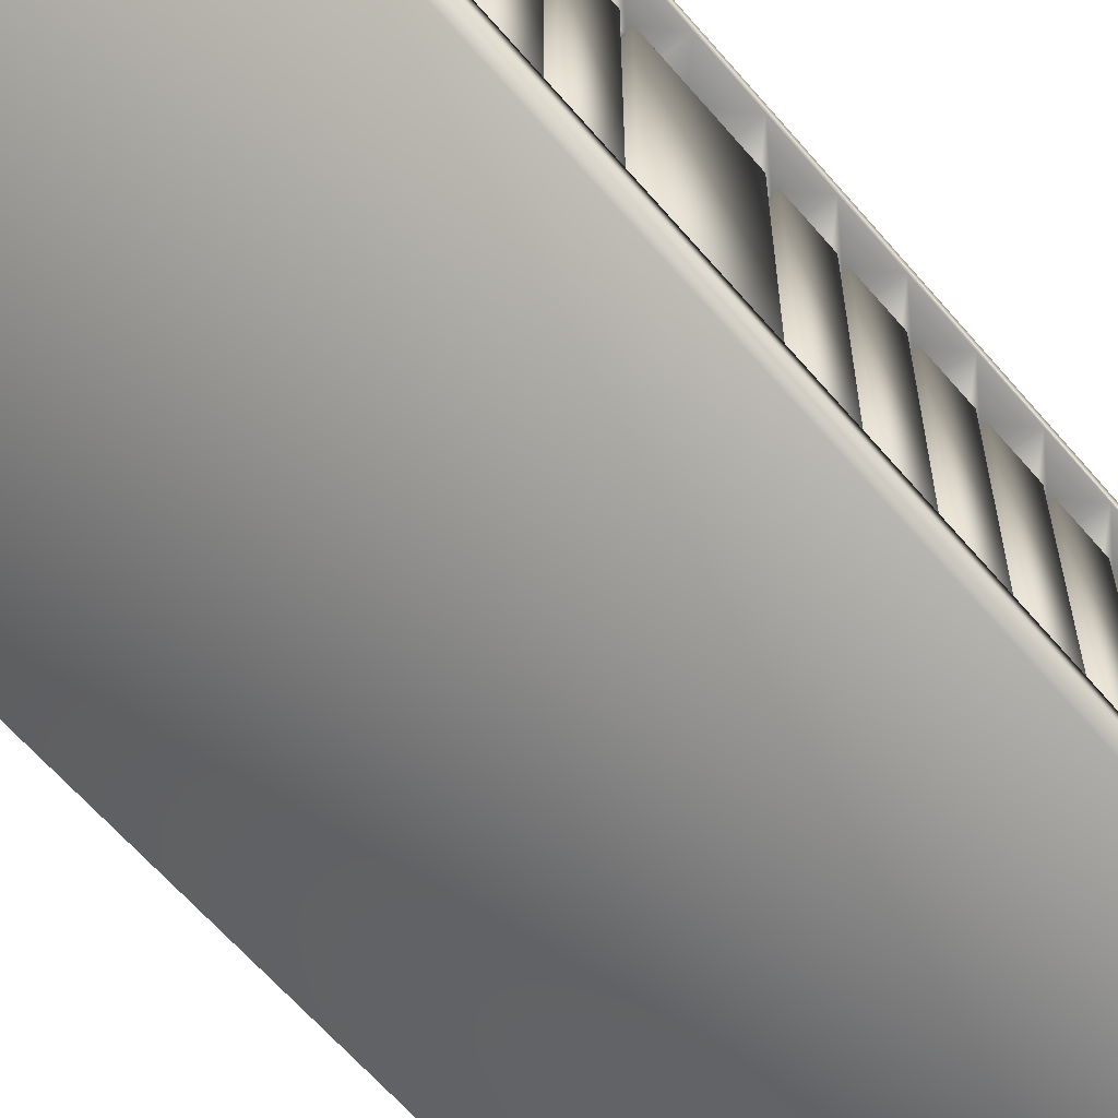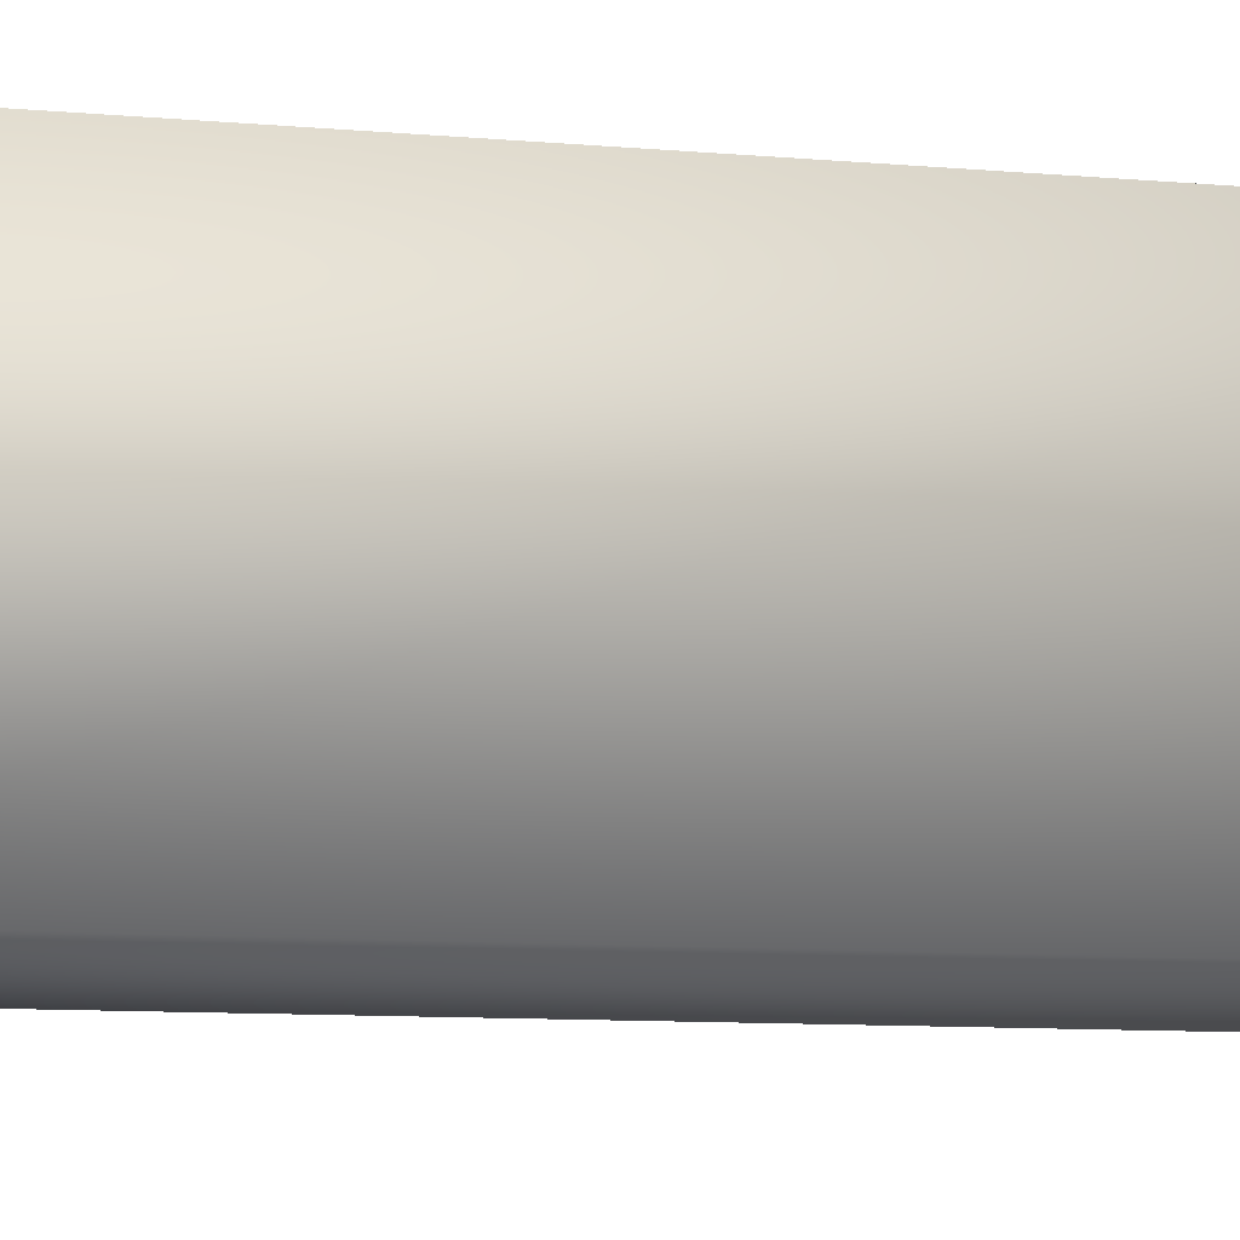
<metadata>
{"format":"obj","ext":"obj","renderer":"f3d","projection":"perspective","resolution":1024,"background":"white","views":[{"elev":-62.8,"azim":40.4,"up":"+Z"},{"elev":-9.2,"azim":-103.8,"up":"+Z"}]}
</metadata>
<code>
o misc1
v -0.7494 0.1414 -0.7685
v 0.9536 0.1414 -0.7685
v 0.9536 0.1414 0.7233
v -0.7494 0.1414 0.7233
v -0.7494 0.5043 0.7233
v -0.7494 0.5043 -0.7685
v 0.9536 0.5043 0.7233
v 0.9536 0.5043 -0.7685
f 1 2 3 4
f 4 5 6 1
f 4 3 7 5
f 6 8 2 1
f 5 7 8 6
f 2 8 7 3
o 2u_nas1
v -0.7494 1.791 -0.7685
v 0.9536 1.791 -0.7685
v 0.9536 1.791 0.7233
v -0.7494 1.791 0.7233
v -0.7494 2.343 0.7233
v -0.7494 2.343 -0.7685
v 0.9536 2.343 0.7233
v 0.9536 2.343 -0.7685
f 9 10 11 12
f 12 13 14 9
f 12 11 15 13
f 14 16 10 9
f 13 15 16 14
f 10 16 15 11
o misc2
v -0.7494 4.529 -0.7685
v 0.9536 4.529 -0.7685
v 0.9536 4.529 0.7233
v -0.7494 4.529 0.7233
v -0.7494 4.908 0.7233
v -0.7494 4.908 -0.7685
v 0.9536 4.908 0.7233
v 0.9536 4.908 -0.7685
f 17 18 19 20
f 20 21 22 17
f 20 19 23 21
f 22 24 18 17
f 21 23 24 22
f 18 24 23 19
o ups
v -0.7494 3.919 -0.7685
v 0.9536 3.919 -0.7685
v 0.9536 3.919 0.7233
v -0.7494 3.919 0.7233
v -0.7494 4.472 0.7233
v -0.7494 4.472 -0.7685
v 0.9536 4.472 0.7233
v 0.9536 4.472 -0.7685
f 25 26 27 28
f 28 29 30 25
f 28 27 31 29
f 30 32 26 25
f 29 31 32 30
f 26 32 31 27
o 1u_server9
v -0.7494 3.615 -0.7685
v 0.9536 3.615 -0.7685
v 0.9536 3.615 0.7233
v -0.7494 3.615 0.7233
v -0.7494 3.867 0.7233
v -0.7494 3.867 -0.7685
v 0.9536 3.867 0.7233
v 0.9536 3.867 -0.7685
f 33 34 35 36
f 36 37 38 33
f 36 35 39 37
f 38 40 34 33
f 37 39 40 38
f 34 40 39 35
o 1u_server8
v -0.7494 3.31 -0.7685
v 0.9536 3.31 -0.7685
v 0.9536 3.31 0.7233
v -0.7494 3.31 0.7233
v -0.7494 3.563 0.7233
v -0.7494 3.563 -0.7685
v 0.9536 3.563 0.7233
v 0.9536 3.563 -0.7685
f 41 42 43 44
f 44 45 46 41
f 44 43 47 45
f 46 48 42 41
f 45 47 48 46
f 42 48 47 43
o 1u_server7
v -0.7494 3.007 -0.7685
v 0.9536 3.007 -0.7685
v 0.9536 3.007 0.7233
v -0.7494 3.007 0.7233
v -0.7494 3.259 0.7233
v -0.7494 3.259 -0.7685
v 0.9536 3.259 0.7233
v 0.9536 3.259 -0.7685
f 49 50 51 52
f 52 53 54 49
f 52 51 55 53
f 54 56 50 49
f 53 55 56 54
f 50 56 55 51
o 1u_server6
v -0.7494 2.703 -0.7685
v 0.9536 2.703 -0.7685
v 0.9536 2.703 0.7233
v -0.7494 2.703 0.7233
v -0.7494 2.955 0.7233
v -0.7494 2.955 -0.7685
v 0.9536 2.955 0.7233
v 0.9536 2.955 -0.7685
f 57 58 59 60
f 60 61 62 57
f 60 59 63 61
f 62 64 58 57
f 61 63 64 62
f 58 64 63 59
o 1u_server5
v -0.7494 2.399 -0.7685
v 0.9536 2.399 -0.7685
v 0.9536 2.399 0.7233
v -0.7494 2.399 0.7233
v -0.7494 2.651 0.7233
v -0.7494 2.651 -0.7685
v 0.9536 2.651 0.7233
v 0.9536 2.651 -0.7685
f 65 66 67 68
f 68 69 70 65
f 68 67 71 69
f 70 72 66 65
f 69 71 72 70
f 66 72 71 67
o 1u_server4
v -0.7494 1.485 -0.7685
v 0.9536 1.485 -0.7685
v 0.9536 1.485 0.7233
v -0.7494 1.485 0.7233
v -0.7494 1.737 0.7233
v -0.7494 1.737 -0.7685
v 0.9536 1.737 0.7233
v 0.9536 1.737 -0.7685
f 73 74 75 76
f 76 77 78 73
f 76 75 79 77
f 78 80 74 73
f 77 79 80 78
f 74 80 79 75
o 1u_server3
v -0.7494 1.182 -0.7685
v 0.9536 1.182 -0.7685
v 0.9536 1.182 0.7233
v -0.7494 1.182 0.7233
v -0.7494 1.434 0.7233
v -0.7494 1.434 -0.7685
v 0.9536 1.434 0.7233
v 0.9536 1.434 -0.7685
f 81 82 83 84
f 84 85 86 81
f 84 83 87 85
f 86 88 82 81
f 85 87 88 86
f 82 88 87 83
o 1u_server2
v -0.7494 0.8773 -0.7685
v 0.9536 0.8773 -0.7685
v 0.9536 0.8773 0.7233
v -0.7494 0.8773 0.7233
v -0.7494 1.13 0.7233
v -0.7494 1.13 -0.7685
v 0.9536 1.13 0.7233
v 0.9536 1.13 -0.7685
f 89 90 91 92
f 92 93 94 89
f 92 91 95 93
f 94 96 90 89
f 93 95 96 94
f 90 96 95 91
o 1u_server1
v -0.7494 0.574 -0.7685
v 0.9536 0.574 -0.7685
v 0.9536 0.574 0.7233
v -0.7494 0.574 0.7233
v -0.7494 0.8262 0.7233
v -0.7494 0.8262 -0.7685
v 0.9536 0.8262 0.7233
v 0.9536 0.8262 -0.7685
f 97 98 99 100
f 100 101 102 97
f 100 99 103 101
f 102 104 98 97
f 101 103 104 102
f 98 104 103 99
o rack
v -1 0.002568 -0.8827
v 1 0.002568 -0.8827
v 1 0.002567 0.8417
v -1 0.002567 0.8417
v -1 5.05 0.8417
v -1 5.05 -0.8827
v 1 5.05 0.8417
v 0.875 5.05 0.8417
v 0.75 5.05 0.8417
v 0.5 5.05 0.8417
v 0 5.05 0.8417
v 0 5.05 -0.8827
v 0.5 5.05 -0.8827
v 0.75 5.05 -0.8827
v 0.875 5.05 -0.8827
v 1 5.05 -0.8827
v -1 5.154 -0.8827
v 0 5.154 -0.8827
v -1 5.154 0.8417
v 1.057 0.002568 -0.8649
v 1.057 0.002567 0.8239
v 1.057 5.05 0.8239
v 0.875 5.154 -0.8827
v 1 5.154 -0.8827
v 1.057 5.05 -0.8649
v 1 5.154 0.8417
v 0.875 5.154 0.8417
v 0 5.154 0.8417
v 0.5 5.154 -0.8827
v 0.75 5.154 -0.8827
v 0.5 5.154 0.8417
v 0.75 5.154 0.8417
v 1.056 0.09224 0.752
v 1.056 0.3965 0.752
v 1.056 0.7008 0.752
v 1.056 1.005 0.752
v 1.056 1.309 0.752
v 1.056 1.614 0.752
v 1.056 1.918 0.752
v 1.056 2.222 0.752
v 1.056 2.526 0.752
v 1.056 2.831 0.752
v 1.056 3.135 0.752
v 1.056 3.439 0.752
v 1.056 3.743 0.752
v 1.056 4.048 0.752
v 1.056 4.352 0.752
v 1.056 4.656 0.752
v 1.056 4.96 0.752
v 1.056 0.09224 -0.7931
v 1.038 5.115 -0.8805
v 1.038 5.115 0.8395
v 1.056 4.96 -0.7931
v 1.056 4.656 -0.7931
v 1.056 4.352 -0.7931
v 1.056 4.048 -0.7931
v 1.056 3.743 -0.7931
v 1.056 3.439 -0.7931
v 1.056 3.135 -0.7931
v 1.056 2.831 -0.7931
v 1.056 2.526 -0.7931
v 1.056 2.222 -0.7931
v 1.056 1.918 -0.7931
v 1.056 1.614 -0.7931
v 1.056 1.309 -0.7931
v 1.056 1.005 -0.7931
v 1.056 0.7008 -0.7931
v 1.056 0.3965 -0.7931
v 0.9295 0.2188 0.752
v 0.9295 0.2699 0.752
v -0.8682 0.09224 -0.7931
v -0.8682 0.09224 0.752
v 0.9295 0.2188 -0.7931
v -0.7416 0.2188 -0.7931
v 0.9295 4.834 -0.7931
v 0.9295 4.783 -0.7931
v -0.8682 4.96 0.752
v -0.8682 4.96 -0.7931
v 0.9295 4.834 0.752
v -0.7416 4.834 0.752
v -0.7416 0.2188 0.752
v -0.8682 0.3965 -0.7931
v -0.8682 0.7008 -0.7931
v -0.8682 1.005 -0.7931
v -0.8682 1.309 -0.7931
v -0.8682 1.614 -0.7931
v -0.8682 1.918 -0.7931
v -0.8682 2.222 -0.7931
v -0.8682 2.526 -0.7931
v -0.8682 2.831 -0.7931
v -0.8682 3.135 -0.7931
v -0.8682 3.439 -0.7931
v -0.8682 3.743 -0.7931
v -0.8682 4.048 -0.7931
v -0.8682 4.352 -0.7931
v -0.8682 4.656 -0.7931
v -0.8682 4.656 0.752
v -0.8682 4.352 0.752
v -0.8682 4.048 0.752
v -0.8682 3.743 0.752
v -0.8682 3.439 0.752
v -0.8682 3.135 0.752
v -0.8682 2.831 0.752
v -0.8682 2.526 0.752
v -0.8682 2.222 0.752
v -0.8682 1.918 0.752
v -0.8682 1.614 0.752
v -0.8682 1.309 0.752
v -0.8682 1.005 0.752
v -0.8682 0.7008 0.752
v -0.8682 0.3965 0.752
v -0.7416 0.2699 -0.7931
v -0.7416 4.834 -0.7931
v -0.7416 4.783 0.752
v -0.7416 2.653 0.752
v 0.9295 2.653 0.752
v -0.7416 2.4 0.752
v -0.7416 2.349 0.752
v -0.7416 2.653 -0.7931
v -0.7416 2.704 -0.7931
v -0.7416 2.4 -0.7931
v 0.9295 2.4 -0.7931
v 0.9295 2.704 0.752
v 0.9295 2.4 0.752
v 0.9295 2.653 -0.7931
v 0.9295 2.349 -0.7931
v 0.9295 1.436 -0.7931
v -0.7416 1.436 -0.7931
v 0.9295 1.183 -0.7931
v 0.9295 1.132 -0.7931
v -0.7416 1.487 -0.7931
v -0.7416 1.183 -0.7931
v -0.7416 1.436 0.752
v 0.9295 1.436 0.752
v -0.7416 1.183 0.752
v -0.7416 1.132 0.752
v 0.9295 1.487 0.752
v 0.9295 1.183 0.752
v 0.9295 3.87 0.752
v 0.9295 3.921 0.752
v 0.9295 3.617 0.752
v -0.7416 3.617 0.752
v -0.7416 3.87 0.752
v -0.7416 3.566 0.752
v -0.7416 3.87 -0.7931
v -0.7416 3.921 -0.7931
v -0.7416 3.617 -0.7931
v 0.9295 3.617 -0.7931
v 0.9295 3.87 -0.7931
v 0.9295 3.566 -0.7931
v -0.7416 4.225 0.752
v -0.7416 4.174 0.752
v -0.7416 4.479 0.752
v 0.9295 4.479 0.752
v 0.9295 4.225 0.752
v 0.9295 4.53 0.752
v -0.7416 4.225 -0.7931
v 0.9295 4.225 -0.7931
v -0.7416 4.479 -0.7931
v -0.7416 4.53 -0.7931
v 0.9295 4.174 -0.7931
v 0.9295 4.479 -0.7931
v 0.9295 3.261 -0.7931
v -0.7416 3.261 -0.7931
v 0.9295 3.008 -0.7931
v 0.9295 2.957 -0.7931
v -0.7416 3.313 -0.7931
v -0.7416 3.008 -0.7931
v 0.9295 3.261 0.752
v 0.9295 3.313 0.752
v 0.9295 3.008 0.752
v -0.7416 3.008 0.752
v -0.7416 3.261 0.752
v -0.7416 2.957 0.752
v 0.9295 1.791 0.752
v -0.7416 1.791 0.752
v 0.9295 2.044 0.752
v 0.9295 2.096 0.752
v -0.7416 1.74 0.752
v -0.7416 2.044 0.752
v 0.9295 1.791 -0.7931
v 0.9295 1.74 -0.7931
v 0.9295 2.044 -0.7931
v -0.7416 2.044 -0.7931
v -0.7416 1.791 -0.7931
v -0.7416 2.096 -0.7931
v -0.7416 0.8273 -0.7931
v -0.7416 0.8785 -0.7931
v -0.7416 0.5742 -0.7931
v 0.9295 0.5742 -0.7931
v 0.9295 0.8273 -0.7931
v 0.9295 0.5231 -0.7931
v -0.7416 0.8273 0.752
v 0.9295 0.8273 0.752
v -0.7416 0.5742 0.752
v -0.7416 0.5231 0.752
v 0.9295 0.8785 0.752
v 0.9295 0.5742 0.752
v -0.7416 4.53 0.752
v 0.9295 4.783 0.752
v 0.9295 4.53 -0.7931
v -0.7416 4.783 -0.7931
v -0.7416 4.174 -0.7931
v 0.9295 3.921 -0.7931
v 0.9295 4.174 0.752
v -0.7416 3.921 0.752
v -0.7416 3.313 0.752
v 0.9295 3.566 0.752
v 0.9295 3.313 -0.7931
v -0.7416 3.566 -0.7931
v -0.7416 2.957 -0.7931
v 0.9295 2.704 -0.7931
v 0.9295 2.957 0.752
v -0.7416 2.704 0.752
v -0.7416 2.096 0.752
v 0.9295 2.349 0.752
v 0.9295 2.096 -0.7931
v -0.7416 2.349 -0.7931
v -0.7416 1.74 -0.7931
v 0.9295 1.487 -0.7931
v 0.9295 1.74 0.752
v -0.7416 1.487 0.752
v -0.7416 0.8785 0.752
v 0.9295 1.132 0.752
v 0.9295 0.8785 -0.7931
v -0.7416 1.132 -0.7931
v -0.7416 0.5231 -0.7931
v 0.9295 0.2699 -0.7931
v 0.9295 0.5231 0.752
v -0.7416 0.2699 0.752
v -0.7416 0.8273 -0.7293
v -0.7416 0.8785 -0.7293
v 0.9295 0.8273 -0.7293
v 0.9295 0.8785 -0.7293
v -0.7416 0.8273 0.6883
v 0.9295 0.8273 0.6883
v -0.7416 0.8785 0.6883
v 0.9295 0.8785 0.6883
v 0.9295 1.74 -0.7293
v -0.7416 1.74 -0.7293
v 0.9295 1.791 -0.7293
v -0.7416 1.791 -0.7293
v -0.7416 1.791 0.6883
v -0.7416 1.74 0.6883
v 0.9295 1.791 0.6883
v 0.9295 1.74 0.6883
v 0.9295 3.313 0.6883
v -0.7416 3.313 0.6883
v 0.9295 3.261 0.6883
v -0.7416 3.261 0.6883
v -0.7416 3.261 -0.7293
v -0.7416 3.313 -0.7293
v 0.9295 3.261 -0.7293
v 0.9295 3.313 -0.7293
v -0.7416 4.479 0.6883
v 0.9295 4.479 0.6883
v -0.7416 4.53 0.6883
v 0.9295 4.53 0.6883
v -0.7416 4.479 -0.7293
v -0.7416 4.53 -0.7293
v 0.9295 4.479 -0.7293
v 0.9295 4.53 -0.7293
v -0.7416 3.008 0.6883
v -0.7416 2.957 0.6883
v 0.9295 3.008 0.6883
v 0.9295 2.957 0.6883
v 0.9295 2.957 -0.7293
v -0.7416 2.957 -0.7293
v 0.9295 3.008 -0.7293
v -0.7416 3.008 -0.7293
v -0.7416 0.5742 -0.7293
v 0.9295 0.5742 -0.7293
v -0.7416 0.5231 -0.7293
v 0.9295 0.5231 -0.7293
v -0.7416 0.5742 0.6883
v -0.7416 0.5231 0.6883
v 0.9295 0.5742 0.6883
v 0.9295 0.5231 0.6883
v 0.9295 3.921 0.6883
v -0.7416 3.921 0.6883
v 0.9295 3.87 0.6883
v -0.7416 3.87 0.6883
v -0.7416 3.87 -0.7293
v -0.7416 3.921 -0.7293
v 0.9295 3.87 -0.7293
v 0.9295 3.921 -0.7293
v -0.7416 3.617 0.6883
v -0.7416 3.566 0.6883
v 0.9295 3.617 0.6883
v 0.9295 3.566 0.6883
v -0.7416 3.617 -0.7293
v 0.9295 3.617 -0.7293
v -0.7416 3.566 -0.7293
v 0.9295 3.566 -0.7293
v -0.7416 2.653 0.6883
v 0.9295 2.653 0.6883
v -0.7416 2.704 0.6883
v 0.9295 2.704 0.6883
v -0.7416 2.653 -0.7293
v -0.7416 2.704 -0.7293
v 0.9295 2.653 -0.7293
v 0.9295 2.704 -0.7293
v -0.7416 2.4 -0.7293
v 0.9295 2.4 -0.7293
v -0.7416 2.349 -0.7293
v 0.9295 2.349 -0.7293
v -0.7416 2.4 0.6883
v -0.7416 2.349 0.6883
v 0.9295 2.4 0.6883
v 0.9295 2.349 0.6883
v -0.7416 1.436 -0.7293
v -0.7416 1.487 -0.7293
v 0.9295 1.436 -0.7293
v 0.9295 1.487 -0.7293
v -0.7416 1.436 0.6883
v 0.9295 1.436 0.6883
v -0.7416 1.487 0.6883
v 0.9295 1.487 0.6883
v 0.9295 1.132 -0.7293
v -0.7416 1.132 -0.7293
v 0.9295 1.183 -0.7293
v -0.7416 1.183 -0.7293
v -0.7416 1.183 0.6883
v -0.7416 1.132 0.6883
v 0.9295 1.183 0.6883
v 0.9295 1.132 0.6883
v 0.9295 0.142 0.752
v -0.7416 0.142 0.752
v -0.7416 0.09091 0.752
v 0.9295 0.09091 0.752
v 0.9295 0.142 0.6883
v 0.9295 0.142 0.5994
v -0.7416 0.142 0.5994
v -0.7416 0.142 0.6883
v 0.9295 0.09091 0.6883
v 0.9295 0.09091 0.5994
v -0.7416 0.09091 0.6883
v -0.7416 0.09091 0.5994
v -0.7416 0.09091 -0.7931
v -0.7416 0.142 -0.7931
v 0.9295 0.142 -0.7931
v 0.9295 0.09091 -0.7931
v -0.7416 0.09091 -0.7293
v -0.7416 0.09091 -0.6404
v -0.7416 0.142 -0.6404
v -0.7416 0.142 -0.7293
v 0.9295 0.09091 -0.7293
v 0.9295 0.142 -0.7293
v 0.9295 0.142 -0.6404
v 0.9295 0.09091 -0.6404
f 105 106 107 108
f 108 109 110 105
f 108 107 111 112 113 114 115 109
f 110 116 117 118 119 120 106 105
f 110 121 122 116
f 109 123 121 110
f 106 124 125 107
f 107 125 126 111
f 120 119 127 128
f 120 129 124 106
f 111 130 131 112
f 115 132 123 109
f 116 122 133 117
f 117 133 134 118
f 114 135 132 115
f 113 136 135 114
f 118 134 127 119
f 112 131 136 113
f 125 137 138 139 140 141 142 143 144 145 146 147 148 149 150 151 152 153 126
f 124 154 137 125
f 129 155 156 126
f 129 157 158 159 160 161 162 163 164 165 166 167 168 169 170 171 172 154 124
f 126 156 130 111
f 126 153 157 129
f 128 155 129 120
f 128 127 134 133 122 121 123 132 135 136 131 130
f 130 156 155 128
f 137 173 174 138
f 154 175 176 137
f 154 177 178 175
f 157 179 180 158
f 153 181 182 157
f 153 183 184 181
f 176 185 173 137
f 175 186 187 188 189 190 191 192 193 194 195 196 197 198 199 200 182 181 201 202 203 204 205 206 207 208 209 210 211 212 213 214 215 176
f 175 178 216 186
f 182 217 179 157
f 181 184 218 201
f 208 219 220 145
f 208 221 222 209
f 193 223 224 194
f 193 225 226 165
f 145 220 227 146
f 145 228 221 208
f 165 229 223 193
f 165 226 230 166
f 169 231 232 189
f 169 233 234 170
f 189 232 235 190
f 189 236 233 169
f 212 237 238 141
f 212 239 240 213
f 141 238 241 142
f 141 242 239 212
f 149 243 244 150
f 149 245 246 204
f 204 247 243 149
f 204 246 248 205
f 197 249 250 198
f 197 251 252 161
f 161 253 249 197
f 161 252 254 162
f 202 255 256 203
f 202 257 258 151
f 151 259 255 202
f 151 258 260 152
f 199 261 262 159
f 199 263 264 200
f 159 262 265 160
f 159 266 263 199
f 163 267 268 195
f 163 269 270 164
f 195 268 271 196
f 195 272 269 163
f 147 273 274 148
f 147 275 276 206
f 206 277 273 147
f 206 276 278 207
f 143 279 280 210
f 143 281 282 144
f 210 280 283 211
f 210 284 281 143
f 167 285 286 168
f 167 287 288 191
f 191 289 285 167
f 191 288 290 192
f 187 291 292 188
f 187 293 294 171
f 171 295 291 187
f 171 294 296 172
f 214 297 298 139
f 214 299 300 215
f 139 298 301 140
f 139 302 299 214
f 152 260 303 201
f 152 304 183 153
f 201 303 257 202
f 201 218 304 152
f 200 264 305 158
f 200 306 217 182
f 158 305 266 159
f 158 180 306 200
f 160 265 307 198
f 160 308 253 161
f 198 307 261 199
f 198 250 308 160
f 203 256 309 150
f 203 310 247 204
f 150 309 259 151
f 150 244 310 203
f 205 311 277 206
f 205 248 312 148
f 148 274 311 205
f 148 312 245 149
f 162 313 267 163
f 162 254 314 196
f 196 271 313 162
f 196 314 251 197
f 194 315 272 195
f 194 224 316 164
f 164 270 315 194
f 164 316 229 165
f 146 317 275 147
f 146 227 318 207
f 207 278 317 146
f 207 318 219 208
f 209 319 284 210
f 209 222 320 144
f 144 282 319 209
f 144 320 228 145
f 166 321 287 167
f 166 230 322 192
f 192 290 321 166
f 192 322 225 193
f 190 323 289 191
f 190 235 324 168
f 168 286 323 190
f 168 324 231 169
f 142 325 279 143
f 142 241 326 211
f 211 283 325 142
f 211 326 237 212
f 140 301 327 213
f 140 328 242 141
f 213 327 297 214
f 213 240 328 140
f 188 292 329 170
f 188 330 236 189
f 170 329 295 171
f 170 234 330 188
f 172 296 331 186
f 172 332 177 154
f 186 331 293 187
f 186 216 332 172
f 215 300 333 138
f 215 334 185 176
f 138 333 302 139
f 138 174 334 215
f 291 335 336 292
f 295 337 335 291
f 329 338 337 295
f 292 336 338 329
f 259 309 256 255
f 307 265 262 261
f 297 339 340 298
f 327 341 339 297
f 301 342 341 327
f 298 340 342 301
f 286 343 344 323
f 285 345 343 286
f 289 346 345 285
f 323 344 346 289
f 280 347 348 283
f 279 349 347 280
f 325 350 349 279
f 283 348 350 325
f 274 351 352 311
f 273 353 351 274
f 277 354 353 273
f 311 352 354 277
f 268 355 356 271
f 267 357 355 268
f 313 358 357 267
f 271 356 358 313
f 257 359 360 258
f 303 361 359 257
f 260 362 361 303
f 258 360 362 260
f 263 363 364 264
f 266 365 363 263
f 305 366 365 266
f 264 364 366 305
f 276 367 368 278
f 275 369 367 276
f 317 370 369 275
f 278 368 370 317
f 270 371 372 315
f 269 373 371 270
f 272 374 373 269
f 315 372 374 272
f 287 321 290 288
f 281 284 319 282
f 293 375 376 294
f 331 377 375 293
f 296 378 377 331
f 294 376 378 296
f 299 379 380 300
f 302 381 379 299
f 333 382 381 302
f 300 380 382 333
f 183 304 218 184
f 179 217 306 180
f 244 383 384 310
f 243 385 383 244
f 247 386 385 243
f 310 384 386 247
f 249 387 388 250
f 253 389 387 249
f 308 390 389 253
f 250 388 390 308
f 246 391 392 248
f 245 393 391 246
f 312 394 393 245
f 248 392 394 312
f 251 395 396 252
f 314 397 395 251
f 254 398 397 314
f 252 396 398 254
f 219 399 400 220
f 318 401 399 219
f 227 402 401 318
f 220 400 402 227
f 223 403 404 224
f 229 405 403 223
f 316 406 405 229
f 224 404 406 316
f 225 407 408 226
f 322 409 407 225
f 230 410 409 322
f 226 408 410 230
f 221 411 412 222
f 228 413 411 221
f 320 414 413 228
f 222 412 414 320
f 232 415 416 235
f 231 417 415 232
f 324 418 417 231
f 235 416 418 324
f 237 419 420 238
f 326 421 419 237
f 241 422 421 326
f 238 420 422 241
f 234 423 424 330
f 233 425 423 234
f 236 426 425 233
f 330 424 426 236
f 239 427 428 240
f 242 429 427 239
f 328 430 429 242
f 240 428 430 328
f 177 332 216 178
f 173 185 334 174
f 429 430 428 427
f 425 426 424 423
f 421 422 420 419
f 417 418 416 415
f 413 414 412 411
f 409 410 408 407
f 405 406 404 403
f 401 402 400 399
f 397 398 396 395
f 393 394 392 391
f 389 390 388 387
f 385 386 384 383
f 381 382 380 379
f 377 378 376 375
f 373 374 372 371
f 369 370 368 367
f 365 366 364 363
f 361 362 360 359
f 357 358 356 355
f 353 354 352 351
f 349 350 348 347
f 345 346 344 343
f 341 342 340 339
f 337 338 336 335
f 431 432 433 434
f 431 435 436 437 438 432
f 434 439 440 436 435 431
f 433 441 439 434
f 432 438 437 442 441 433
f 441 442 440 439
f 440 442 437 436
f 443 444 445 446
f 443 447 448 449 450 444
f 446 451 447 443
f 445 452 453 454 451 446
f 444 450 449 453 452 445
f 451 454 448 447
f 454 453 449 448

</code>
